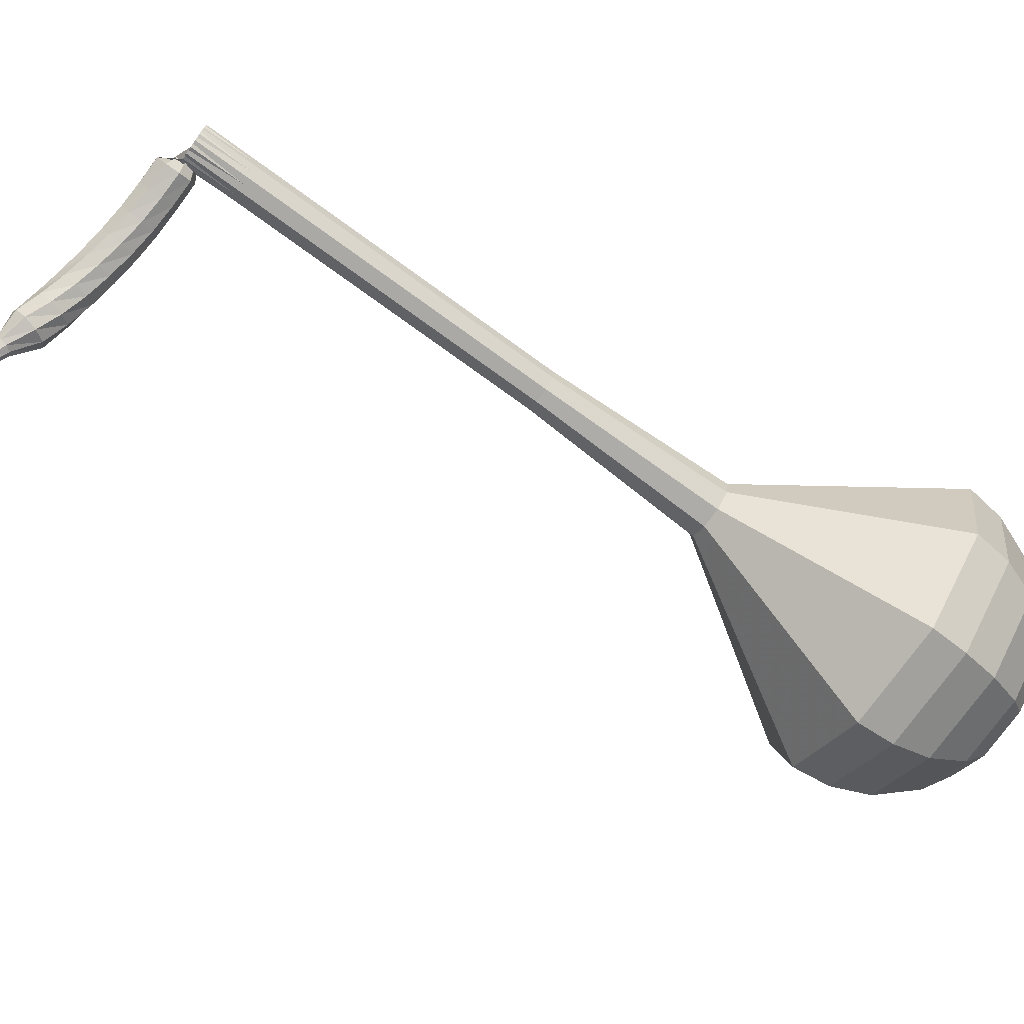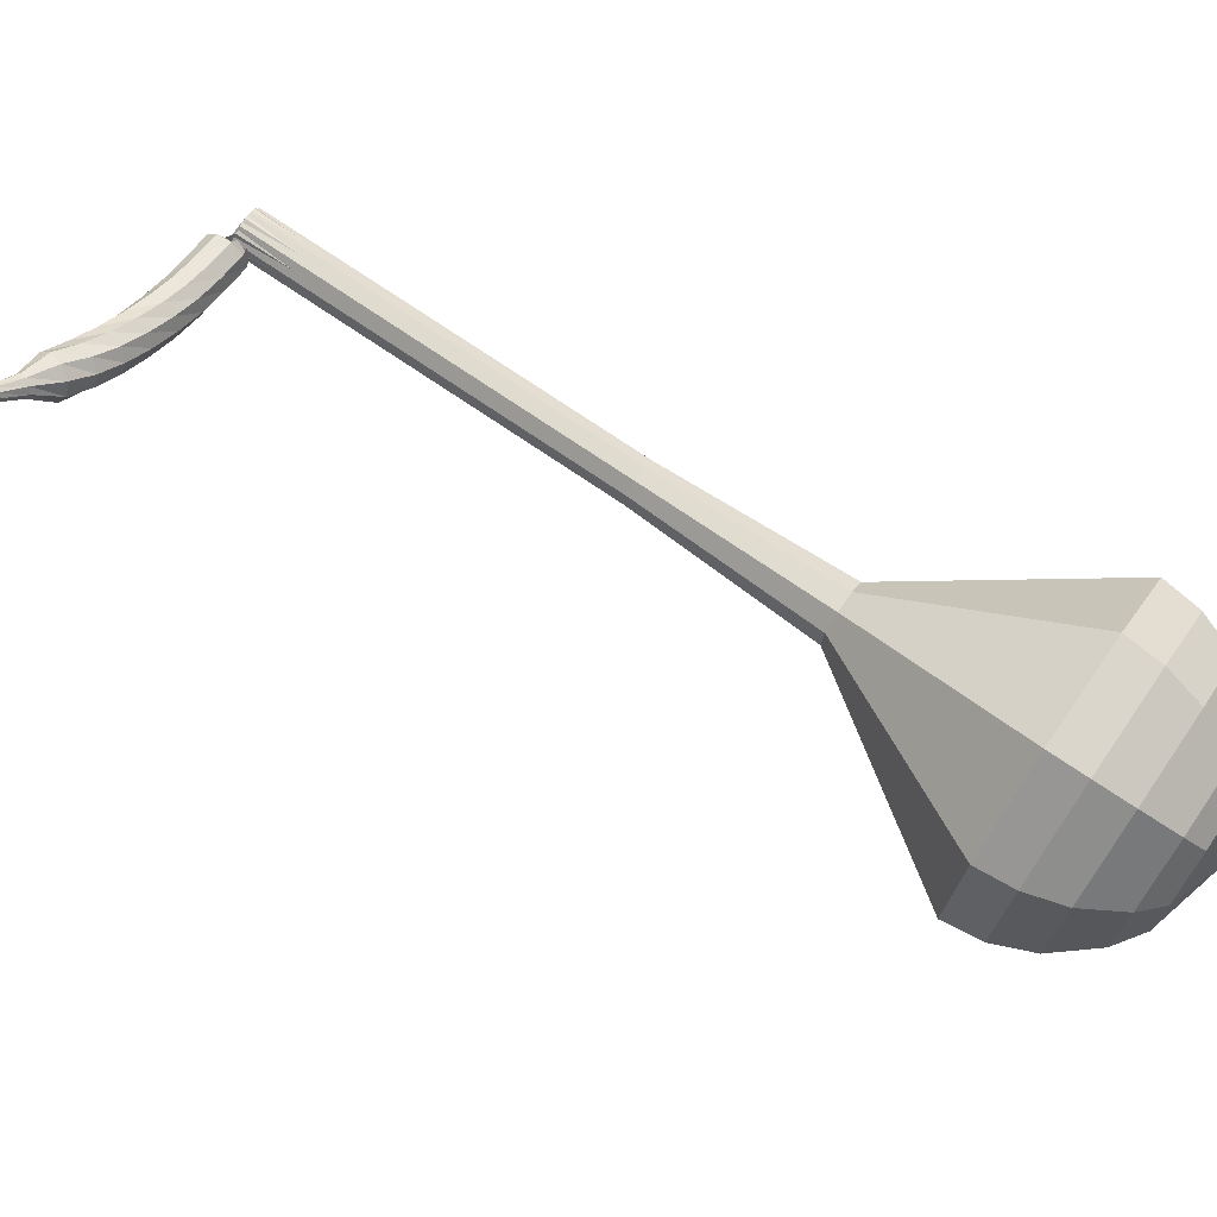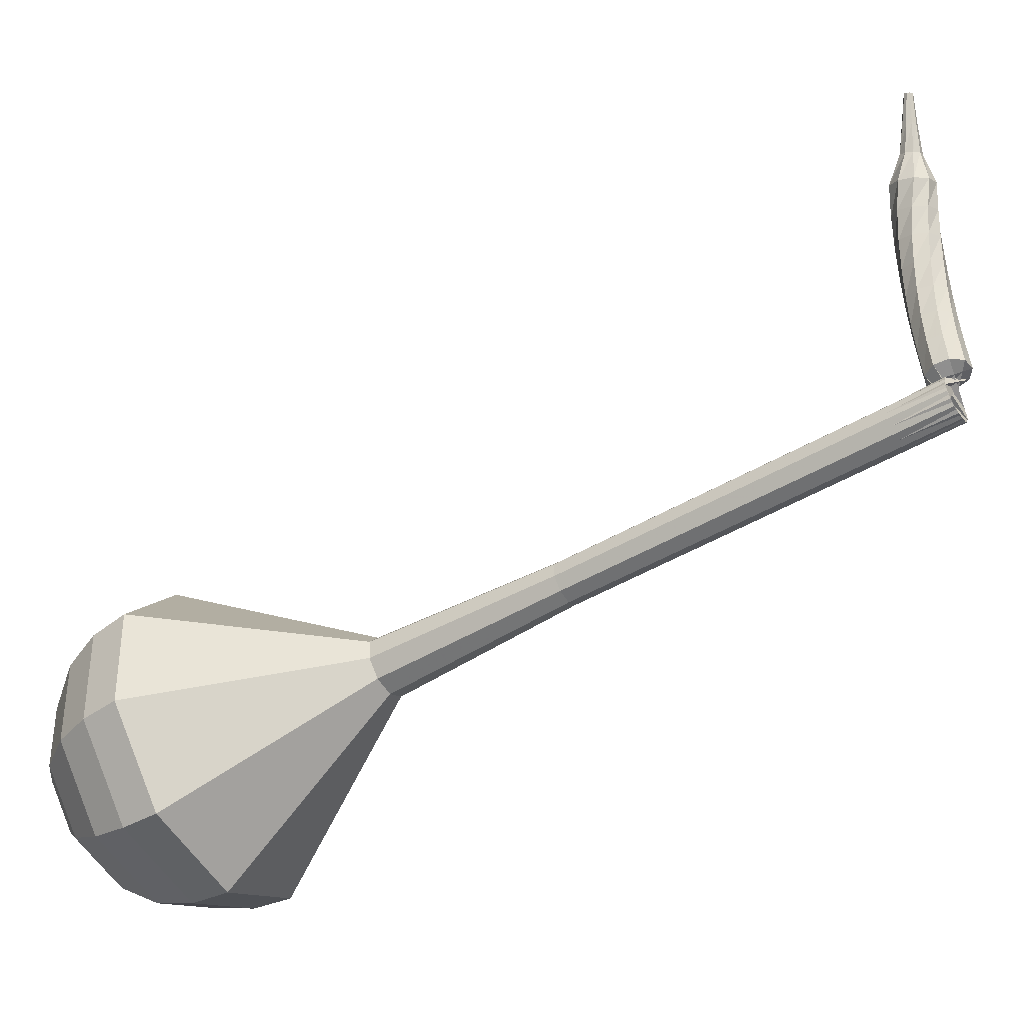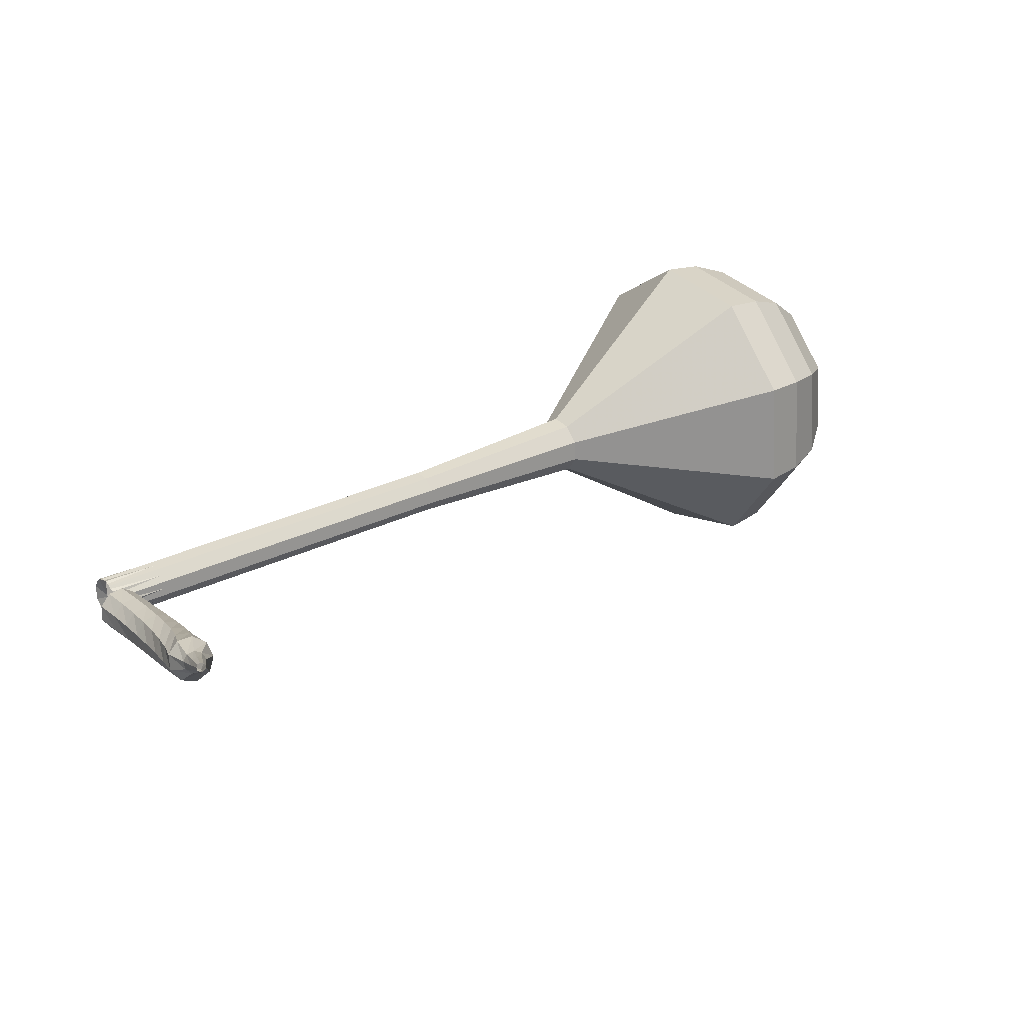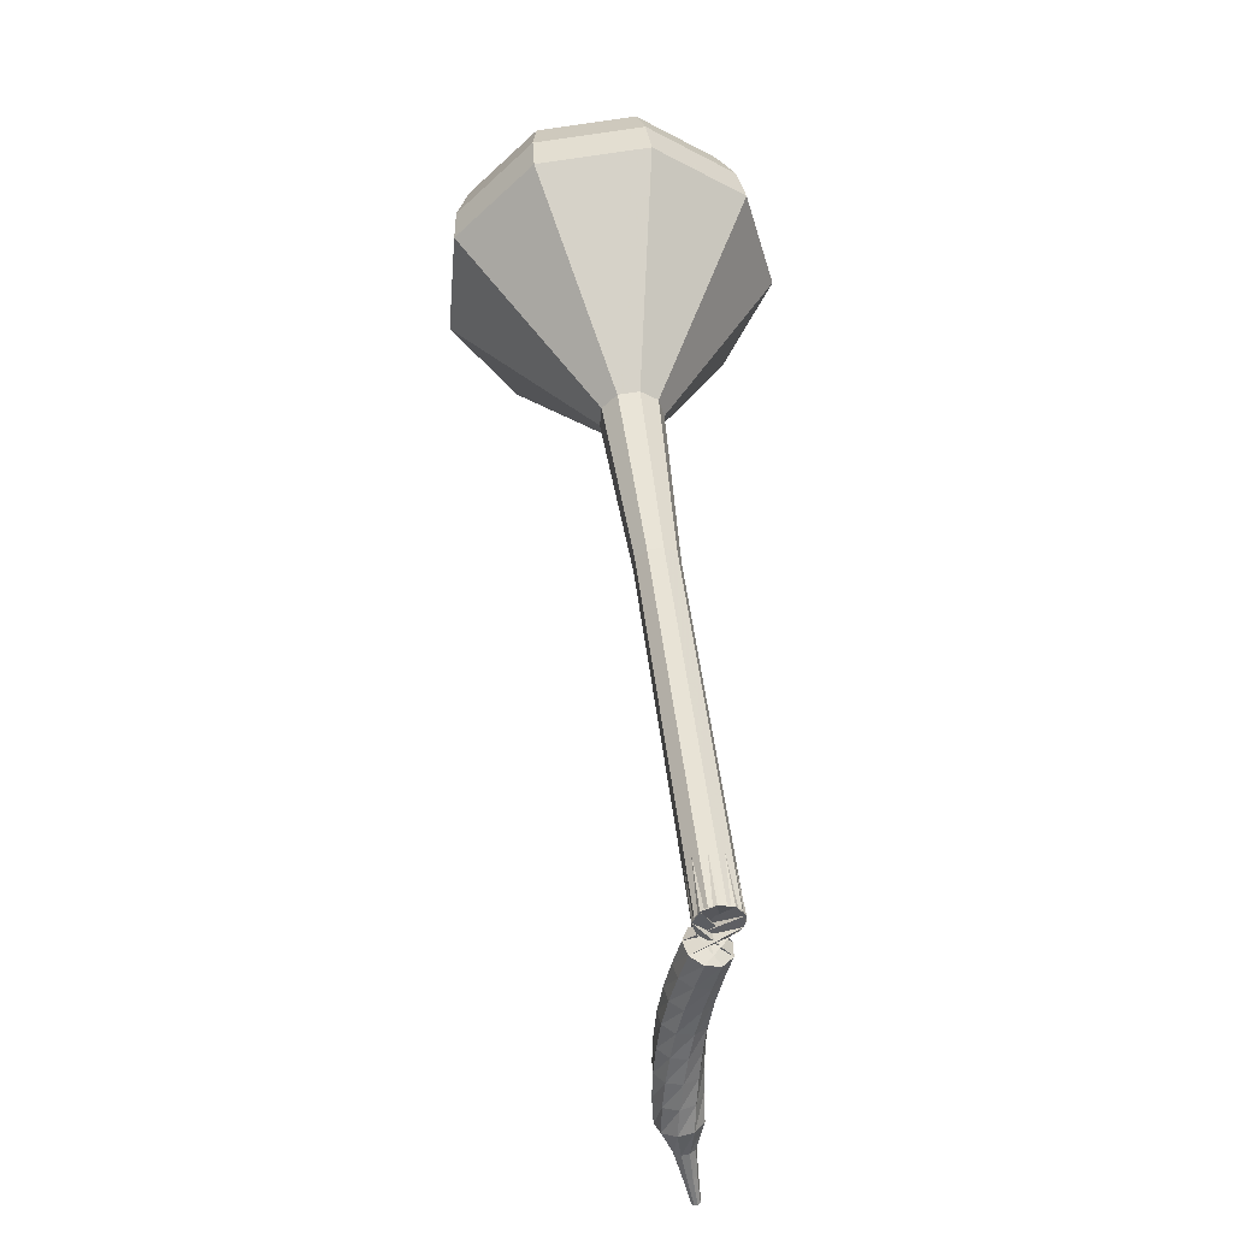
<metadata>
{"format":"obj","ext":"obj","renderer":"f3d","projection":"perspective","resolution":1024,"background":"white","views":[{"elev":58.3,"azim":-112.4,"up":"+Y"},{"elev":24.7,"azim":-114.5,"up":"+Y"},{"elev":79.0,"azim":19.3,"up":"+Y"},{"elev":-73.8,"azim":-139.6,"up":"+Z"},{"elev":8.6,"azim":113.8,"up":"+Z"}]}
</metadata>
<code>
g tube1
v 81.55 81.85 182.3
v 80.54 79.87 179.8
v 81.22 76.84 178.4
v 83.28 74.18 178.9
v 85.74 73.13 181
v 87.45 74.19 183.7
v 87.63 76.86 185.8
v 86.17 79.88 186.3
v 83.77 81.86 184.9
v 81.55 81.85 182.3
v 81.6 80.32 182.9
v 80.87 78.87 181
v 81.37 76.65 180
v 82.87 74.71 180.4
v 84.67 73.94 181.9
v 85.93 74.71 183.9
v 86.05 76.67 185.4
v 84.99 78.88 185.8
v 83.23 80.33 184.8
v 81.6 80.32 182.9
v 82.87 76.84 183.5
v 82.87 76.84 183.5
v 82.87 76.84 183.5
v 82.87 76.84 183.5
v 82.87 76.84 183.5
v 82.87 76.84 183.5
v 82.87 76.84 183.5
v 82.87 76.84 183.5
v 82.87 76.84 183.5
v 82.87 76.84 183.5
v 113.5 94.55 157.3
v 113.1 94.54 156.8
v 112.6 94.94 156.5
v 112.3 95.55 156.6
v 112.3 96.1 157
v 112.7 96.32 157.6
v 113.2 96.11 158
v 113.6 95.57 158.1
v 113.7 94.96 157.8
v 113.5 94.55 157.3
v 111.7 95.45 156.2
v 112.2 95.67 155.8
v 112.8 95.48 155.6
v 113.3 94.97 155.7
v 113.3 94.37 156
v 113 93.96 156.4
v 112.4 93.94 156.8
v 111.8 94.32 156.8
v 111.5 94.91 156.6
v 111.7 95.45 156.2
v 111.2 94.86 155.2
v 111.7 95.08 154.8
v 112.3 94.88 154.6
v 112.8 94.35 154.7
v 112.8 93.74 155
v 112.4 93.34 155.4
v 111.8 93.33 155.7
v 111.3 93.72 155.8
v 111 94.32 155.6
v 111.2 94.86 155.2
v 110.7 94.35 154.1
v 111.2 94.55 153.7
v 111.9 94.32 153.5
v 112.2 93.76 153.6
v 112.2 93.14 153.9
v 111.8 92.75 154.3
v 111.2 92.77 154.6
v 110.7 93.19 154.6
v 110.5 93.82 154.5
v 110.7 94.35 154.1
v 110.2 93.95 153
v 110.8 94.11 152.6
v 111.4 93.83 152.5
v 111.7 93.24 152.5
v 111.7 92.61 152.8
v 111.2 92.25 153.1
v 110.6 92.31 153.4
v 110.1 92.78 153.5
v 109.9 93.43 153.3
v 110.2 93.95 153
v 109.8 93.64 151.8
v 110.4 93.75 151.5
v 111 93.42 151.4
v 111.2 92.79 151.4
v 111.1 92.17 151.7
v 110.6 91.84 152
v 110 91.96 152.2
v 109.5 92.47 152.3
v 109.4 93.14 152.1
v 109.8 93.64 151.8
v 109.4 93.4 150.6
v 110 93.45 150.4
v 110.5 93.05 150.2
v 110.7 92.4 150.3
v 110.5 91.8 150.5
v 110 91.52 150.8
v 109.3 91.71 151
v 108.9 92.26 151.1
v 109 92.93 150.9
v 109.4 93.4 150.6
v 109 93.25 149.4
v 109.6 93.2 149.2
v 110.1 92.73 149
v 110.2 92.05 149.1
v 109.9 91.49 149.3
v 109.3 91.3 149.6
v 108.7 91.58 149.8
v 108.4 92.19 149.8
v 108.5 92.85 149.7
v 109 93.25 149.4
v 108.7 93.19 148.2
v 109.3 93.02 148
v 109.7 92.46 147.8
v 109.7 91.78 147.9
v 109.2 91.29 148.1
v 108.6 91.22 148.3
v 108.1 91.61 148.5
v 107.9 92.27 148.6
v 108.1 92.89 148.4
v 108.7 93.19 148.2
v 108.4 92.69 147
v 108.7 92.55 146.9
v 108.8 92.25 146.8
v 108.7 91.92 146.8
v 108.5 91.71 146.9
v 108.2 91.73 147
v 107.9 91.96 147.1
v 107.9 92.3 147.1
v 108.1 92.59 147.1
v 108.4 92.69 147
v 107.9 92.57 145.7
v 108.1 92.47 145.7
v 108.2 92.26 145.6
v 108.1 92.04 145.6
v 108 91.92 145.7
v 107.7 91.95 145.8
v 107.6 92.11 145.8
v 107.6 92.34 145.8
v 107.7 92.52 145.8
v 107.9 92.57 145.7
v 107.5 92.51 144.5
v 107.6 92.45 144.4
v 107.6 92.32 144.4
v 107.6 92.19 144.4
v 107.5 92.12 144.5
v 107.3 92.14 144.5
v 107.3 92.24 144.5
v 107.3 92.38 144.5
v 107.3 92.49 144.5
v 107.5 92.51 144.5
f 1 2 12
f 12 11 1
f 2 3 13
f 13 12 2
f 3 4 14
f 14 13 3
f 4 5 15
f 15 14 4
f 5 6 16
f 16 15 5
f 6 7 17
f 17 16 6
f 7 8 18
f 18 17 7
f 8 9 19
f 19 18 8
f 9 10 20
f 20 19 9
f 11 12 22
f 22 21 11
f 12 13 23
f 23 22 12
f 13 14 24
f 24 23 13
f 14 15 25
f 25 24 14
f 15 16 26
f 26 25 15
f 16 17 27
f 27 26 16
f 17 18 28
f 28 27 17
f 18 19 29
f 29 28 18
f 19 20 30
f 30 29 19
f 21 22 32
f 32 31 21
f 22 23 33
f 33 32 22
f 23 24 34
f 34 33 23
f 24 25 35
f 35 34 24
f 25 26 36
f 36 35 25
f 26 27 37
f 37 36 26
f 27 28 38
f 38 37 27
f 28 29 39
f 39 38 28
f 29 30 40
f 40 39 29
f 31 32 42
f 42 41 31
f 32 33 43
f 43 42 32
f 33 34 44
f 44 43 33
f 34 35 45
f 45 44 34
f 35 36 46
f 46 45 35
f 36 37 47
f 47 46 36
f 37 38 48
f 48 47 37
f 38 39 49
f 49 48 38
f 39 40 50
f 50 49 39
f 41 42 52
f 52 51 41
f 42 43 53
f 53 52 42
f 43 44 54
f 54 53 43
f 44 45 55
f 55 54 44
f 45 46 56
f 56 55 45
f 46 47 57
f 57 56 46
f 47 48 58
f 58 57 47
f 48 49 59
f 59 58 48
f 49 50 60
f 60 59 49
f 51 52 62
f 62 61 51
f 52 53 63
f 63 62 52
f 53 54 64
f 64 63 53
f 54 55 65
f 65 64 54
f 55 56 66
f 66 65 55
f 56 57 67
f 67 66 56
f 57 58 68
f 68 67 57
f 58 59 69
f 69 68 58
f 59 60 70
f 70 69 59
f 61 62 72
f 72 71 61
f 62 63 73
f 73 72 62
f 63 64 74
f 74 73 63
f 64 65 75
f 75 74 64
f 65 66 76
f 76 75 65
f 66 67 77
f 77 76 66
f 67 68 78
f 78 77 67
f 68 69 79
f 79 78 68
f 69 70 80
f 80 79 69
f 71 72 82
f 82 81 71
f 72 73 83
f 83 82 72
f 73 74 84
f 84 83 73
f 74 75 85
f 85 84 74
f 75 76 86
f 86 85 75
f 76 77 87
f 87 86 76
f 77 78 88
f 88 87 77
f 78 79 89
f 89 88 78
f 79 80 90
f 90 89 79
f 81 82 92
f 92 91 81
f 82 83 93
f 93 92 82
f 83 84 94
f 94 93 83
f 84 85 95
f 95 94 84
f 85 86 96
f 96 95 85
f 86 87 97
f 97 96 86
f 87 88 98
f 98 97 87
f 88 89 99
f 99 98 88
f 89 90 100
f 100 99 89
f 91 92 102
f 102 101 91
f 92 93 103
f 103 102 92
f 93 94 104
f 104 103 93
f 94 95 105
f 105 104 94
f 95 96 106
f 106 105 95
f 96 97 107
f 107 106 96
f 97 98 108
f 108 107 97
f 98 99 109
f 109 108 98
f 99 100 110
f 110 109 99
f 101 102 112
f 112 111 101
f 102 103 113
f 113 112 102
f 103 104 114
f 114 113 103
f 104 105 115
f 115 114 104
f 105 106 116
f 116 115 105
f 106 107 117
f 117 116 106
f 107 108 118
f 118 117 107
f 108 109 119
f 119 118 108
f 109 110 120
f 120 119 109
f 111 112 122
f 122 121 111
f 112 113 123
f 123 122 112
f 113 114 124
f 124 123 113
f 114 115 125
f 125 124 114
f 115 116 126
f 126 125 115
f 116 117 127
f 127 126 116
f 117 118 128
f 128 127 117
f 118 119 129
f 129 128 118
f 119 120 130
f 130 129 119
f 121 122 132
f 132 131 121
f 122 123 133
f 133 132 122
f 123 124 134
f 134 133 123
f 124 125 135
f 135 134 124
f 125 126 136
f 136 135 125
f 126 127 137
f 137 136 126
f 127 128 138
f 138 137 127
f 128 129 139
f 139 138 128
f 129 130 140
f 140 139 129
f 131 132 142
f 142 141 131
f 132 133 143
f 143 142 132
f 133 134 144
f 144 143 133
f 134 135 145
f 145 144 134
f 135 136 146
f 146 145 135
f 136 137 147
f 147 146 136
f 137 138 148
f 148 147 137
f 138 139 149
f 149 148 138
f 139 140 150
f 150 149 139
v 112.5 96.26 157.3
v 112.3 95.86 156.8
v 112.4 95.25 156.5
v 112.8 94.71 156.6
v 113.3 94.5 157
v 113.7 94.71 157.6
v 113.7 95.25 158
v 113.4 95.86 158.1
v 112.9 96.26 157.8
v 112.5 96.26 157.3
v 109.3 94.33 160
v 109.1 93.93 159.5
v 109.3 93.32 159.2
v 109.7 92.78 159.3
v 110.2 92.57 159.7
v 110.5 92.79 160.3
v 110.6 93.32 160.7
v 110.3 93.93 160.8
v 109.8 94.33 160.5
v 109.3 94.33 160
v 106.2 92.41 162.7
v 106 92.01 162.2
v 106.2 91.39 161.9
v 106.6 90.86 162
v 107.1 90.65 162.4
v 107.4 90.86 163
v 107.5 91.4 163.4
v 107.2 92.01 163.5
v 106.7 92.41 163.2
v 106.2 92.41 162.7
v 103.1 90.48 165.4
v 102.9 90.08 164.9
v 103 89.47 164.6
v 103.4 88.93 164.7
v 103.9 88.72 165.2
v 104.3 88.93 165.7
v 104.3 89.47 166.1
v 104 90.08 166.2
v 103.5 90.48 165.9
v 103.1 90.48 165.4
v 99.97 88.55 168.1
v 99.77 88.15 167.6
v 99.91 87.54 167.4
v 100.3 87.01 167.4
v 100.8 86.8 167.9
v 101.2 87.01 168.4
v 101.2 87.55 168.8
v 100.9 88.16 168.9
v 100.4 88.56 168.7
v 99.97 88.55 168.1
v 93.51 85.05 173.6
v 93.22 84.49 172.8
v 93.42 83.63 172.5
v 94 82.87 172.6
v 94.7 82.57 173.2
v 95.19 82.87 174
v 95.24 83.63 174.6
v 94.83 84.49 174.7
v 94.14 85.06 174.3
v 93.51 85.05 173.6
v 84.07 86.39 179
v 82.55 83.39 175.1
v 83.58 78.8 173.1
v 86.68 74.78 173.8
v 90.4 73.2 176.9
v 93 74.8 181.1
v 93.26 78.83 184.2
v 91.06 83.41 184.9
v 87.43 86.39 182.9
v 84.07 86.39 179
v 82.91 85.39 180.1
v 81.44 82.49 176.4
v 82.44 78.05 174.4
v 85.44 74.16 175.1
v 89.04 72.62 178.1
v 91.55 74.17 182.1
v 91.8 78.08 185.2
v 89.67 82.51 185.9
v 86.16 85.4 183.9
v 82.91 85.39 180.1
v 82.03 83.95 181.2
v 80.71 81.35 177.9
v 81.6 77.38 176.1
v 84.29 73.9 176.7
v 87.51 72.53 179.4
v 89.76 73.92 183
v 89.98 77.41 185.8
v 88.08 81.37 186.4
v 84.94 83.96 184.6
v 82.03 83.95 181.2
v 81.55 81.85 182.3
v 80.54 79.87 179.8
v 81.22 76.84 178.4
v 83.28 74.18 178.9
v 85.74 73.13 181
v 87.45 74.19 183.7
v 87.63 76.86 185.8
v 86.17 79.88 186.3
v 83.77 81.86 184.9
v 81.55 81.85 182.3
v 81.6 80.32 182.9
v 80.87 78.87 181
v 81.37 76.65 180
v 82.87 74.71 180.4
v 84.67 73.94 181.9
v 85.93 74.71 183.9
v 86.05 76.67 185.4
v 84.99 78.88 185.8
v 83.23 80.33 184.8
v 81.6 80.32 182.9
v 82.87 76.84 183.5
v 82.87 76.84 183.5
v 82.87 76.84 183.5
v 82.87 76.84 183.5
v 82.87 76.84 183.5
v 82.87 76.84 183.5
v 82.87 76.84 183.5
v 82.87 76.84 183.5
v 82.87 76.84 183.5
v 82.87 76.84 183.5
f 151 152 162
f 162 161 151
f 152 153 163
f 163 162 152
f 153 154 164
f 164 163 153
f 154 155 165
f 165 164 154
f 155 156 166
f 166 165 155
f 156 157 167
f 167 166 156
f 157 158 168
f 168 167 157
f 158 159 169
f 169 168 158
f 159 160 170
f 170 169 159
f 161 162 172
f 172 171 161
f 162 163 173
f 173 172 162
f 163 164 174
f 174 173 163
f 164 165 175
f 175 174 164
f 165 166 176
f 176 175 165
f 166 167 177
f 177 176 166
f 167 168 178
f 178 177 167
f 168 169 179
f 179 178 168
f 169 170 180
f 180 179 169
f 171 172 182
f 182 181 171
f 172 173 183
f 183 182 172
f 173 174 184
f 184 183 173
f 174 175 185
f 185 184 174
f 175 176 186
f 186 185 175
f 176 177 187
f 187 186 176
f 177 178 188
f 188 187 177
f 178 179 189
f 189 188 178
f 179 180 190
f 190 189 179
f 181 182 192
f 192 191 181
f 182 183 193
f 193 192 182
f 183 184 194
f 194 193 183
f 184 185 195
f 195 194 184
f 185 186 196
f 196 195 185
f 186 187 197
f 197 196 186
f 187 188 198
f 198 197 187
f 188 189 199
f 199 198 188
f 189 190 200
f 200 199 189
f 191 192 202
f 202 201 191
f 192 193 203
f 203 202 192
f 193 194 204
f 204 203 193
f 194 195 205
f 205 204 194
f 195 196 206
f 206 205 195
f 196 197 207
f 207 206 196
f 197 198 208
f 208 207 197
f 198 199 209
f 209 208 198
f 199 200 210
f 210 209 199
f 201 202 212
f 212 211 201
f 202 203 213
f 213 212 202
f 203 204 214
f 214 213 203
f 204 205 215
f 215 214 204
f 205 206 216
f 216 215 205
f 206 207 217
f 217 216 206
f 207 208 218
f 218 217 207
f 208 209 219
f 219 218 208
f 209 210 220
f 220 219 209
f 211 212 222
f 222 221 211
f 212 213 223
f 223 222 212
f 213 214 224
f 224 223 213
f 214 215 225
f 225 224 214
f 215 216 226
f 226 225 215
f 216 217 227
f 227 226 216
f 217 218 228
f 228 227 217
f 218 219 229
f 229 228 218
f 219 220 230
f 230 229 219
f 221 222 232
f 232 231 221
f 222 223 233
f 233 232 222
f 223 224 234
f 234 233 223
f 224 225 235
f 235 234 224
f 225 226 236
f 236 235 225
f 226 227 237
f 237 236 226
f 227 228 238
f 238 237 227
f 228 229 239
f 239 238 228
f 229 230 240
f 240 239 229
f 231 232 242
f 242 241 231
f 232 233 243
f 243 242 232
f 233 234 244
f 244 243 233
f 234 235 245
f 245 244 234
f 235 236 246
f 246 245 235
f 236 237 247
f 247 246 236
f 237 238 248
f 248 247 237
f 238 239 249
f 249 248 238
f 239 240 250
f 250 249 239
f 241 242 252
f 252 251 241
f 242 243 253
f 253 252 242
f 243 244 254
f 254 253 243
f 244 245 255
f 255 254 244
f 245 246 256
f 256 255 245
f 246 247 257
f 257 256 246
f 247 248 258
f 258 257 247
f 248 249 259
f 259 258 248
f 249 250 260
f 260 259 249
f 251 252 262
f 262 261 251
f 252 253 263
f 263 262 252
f 253 254 264
f 264 263 253
f 254 255 265
f 265 264 254
f 255 256 266
f 266 265 255
f 256 257 267
f 267 266 256
f 257 258 268
f 268 267 257
f 258 259 269
f 269 268 258
f 259 260 270
f 270 269 259
g

</code>
